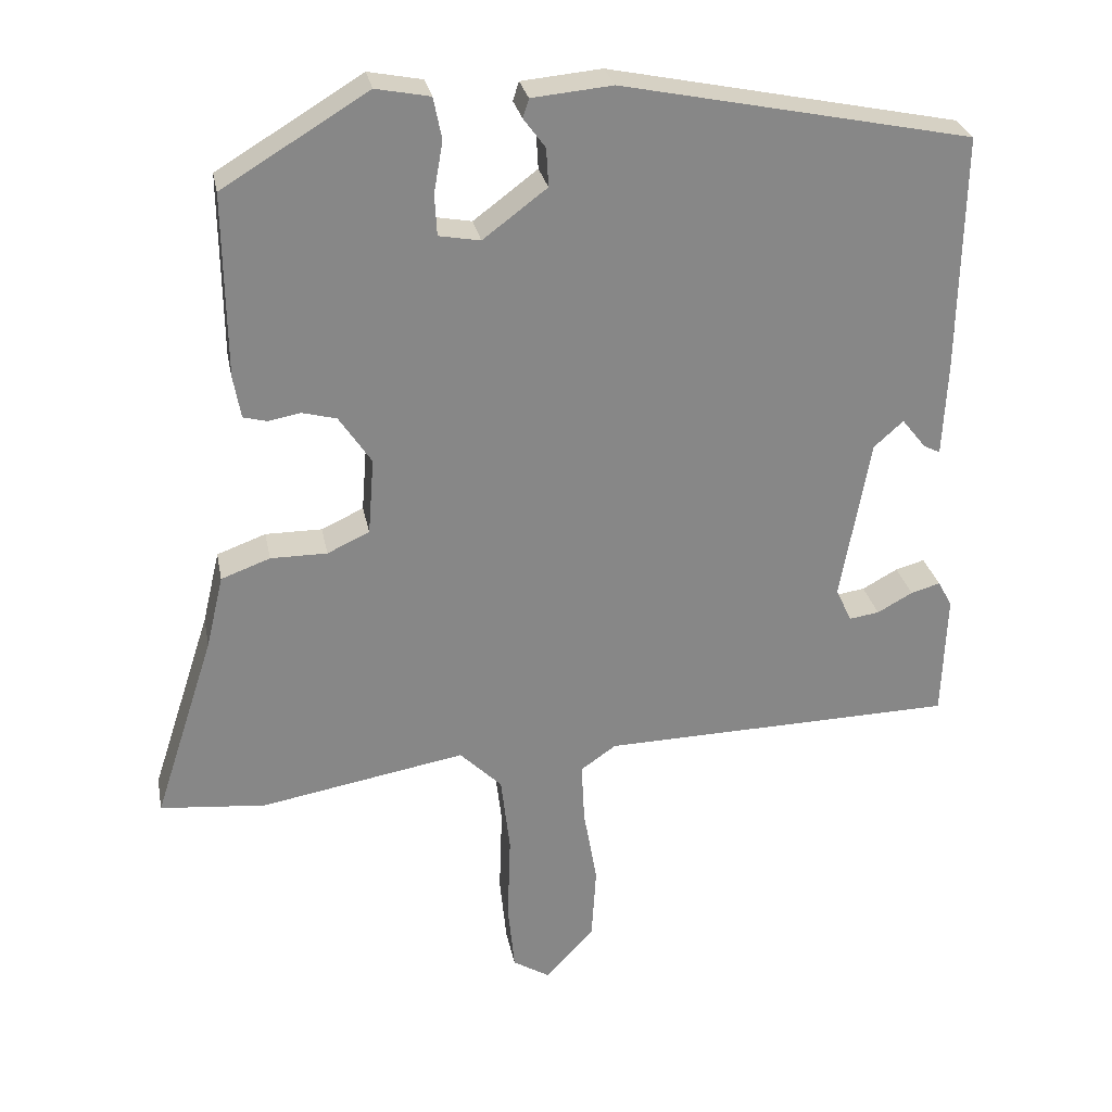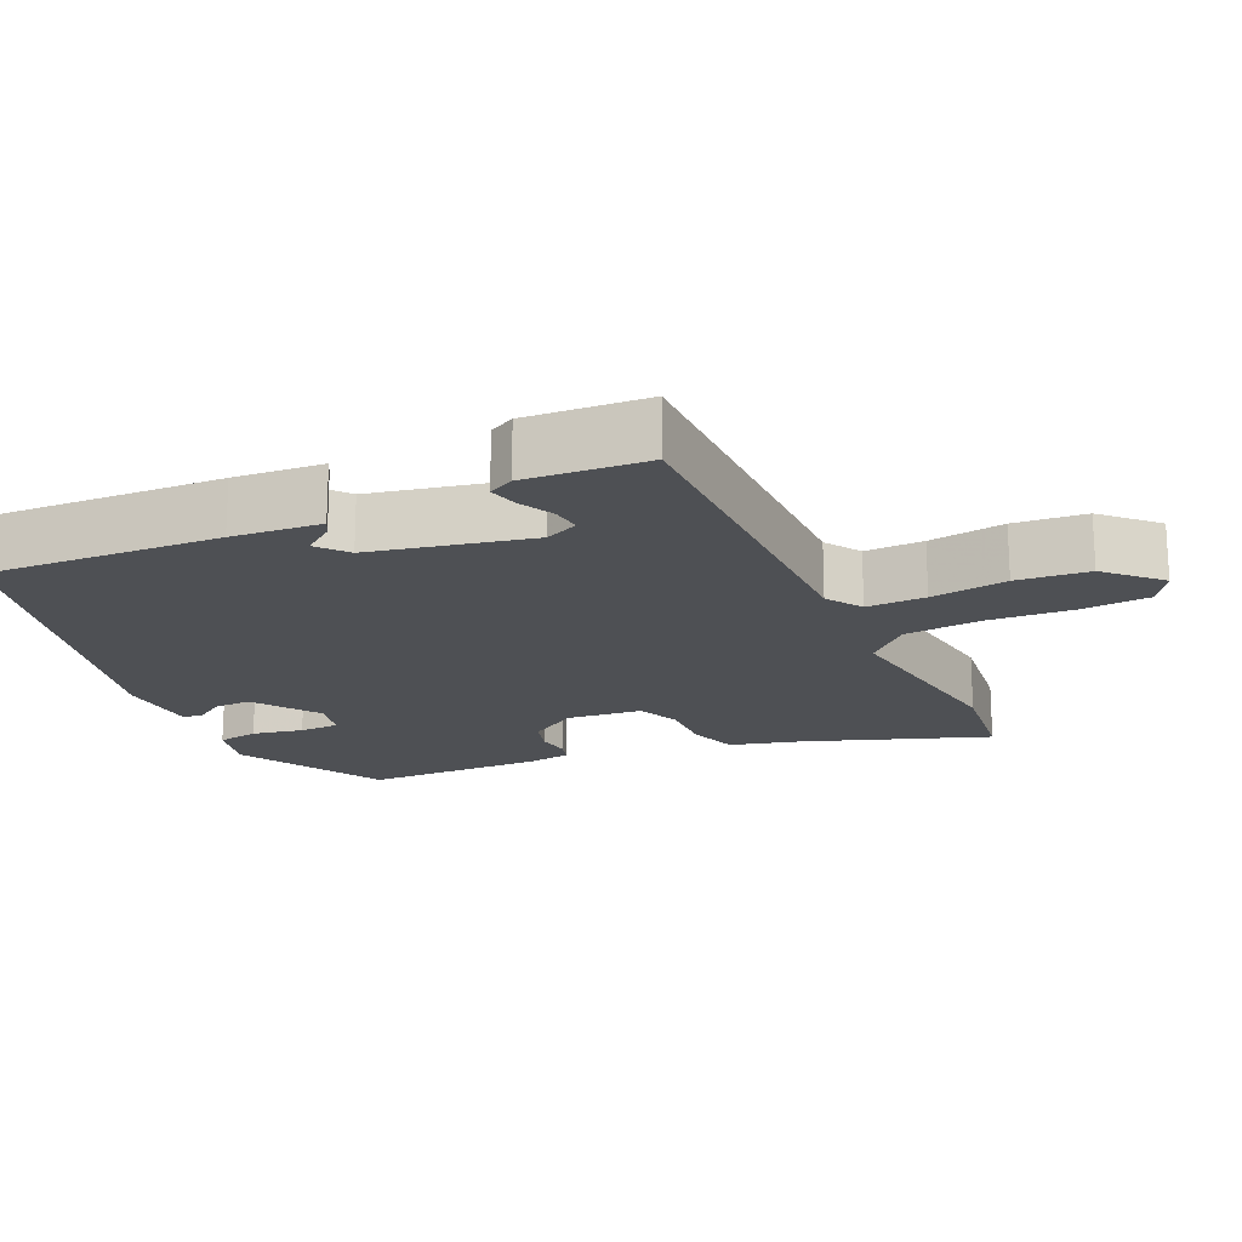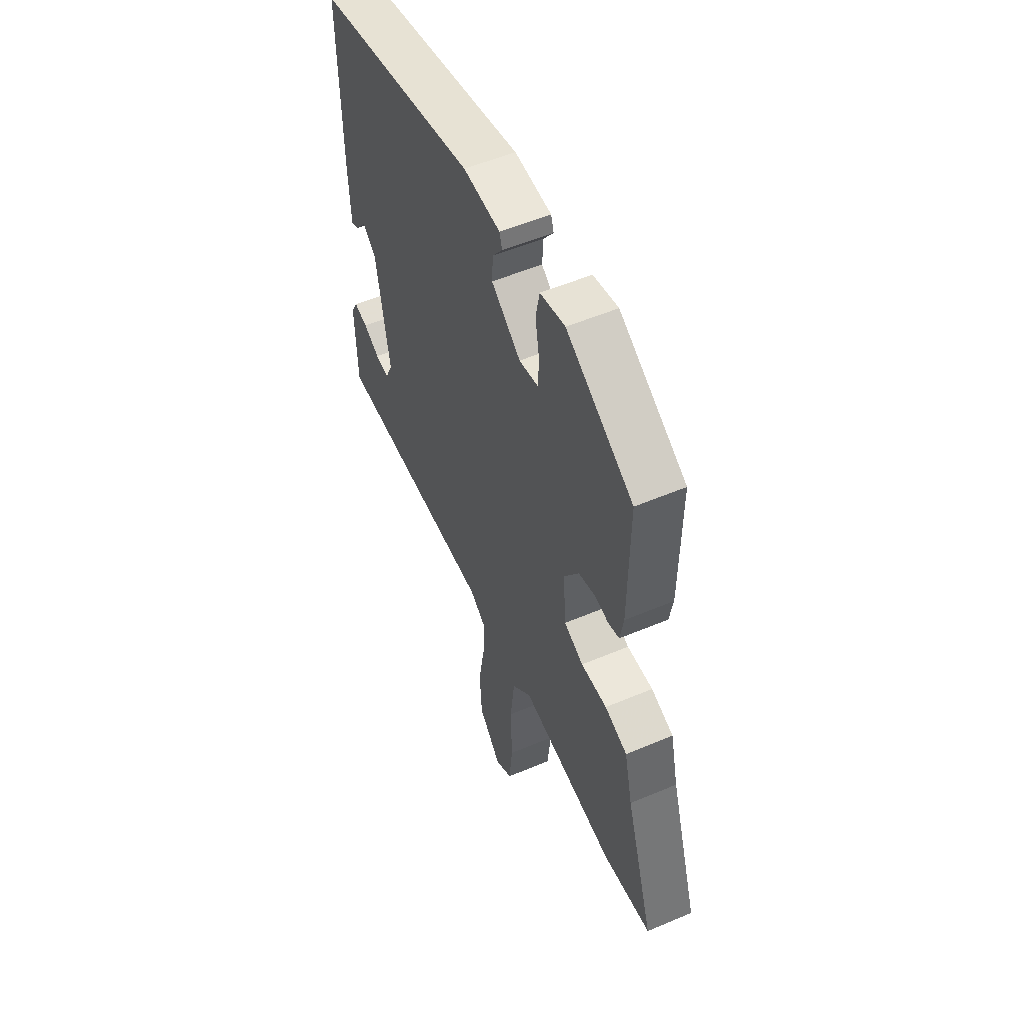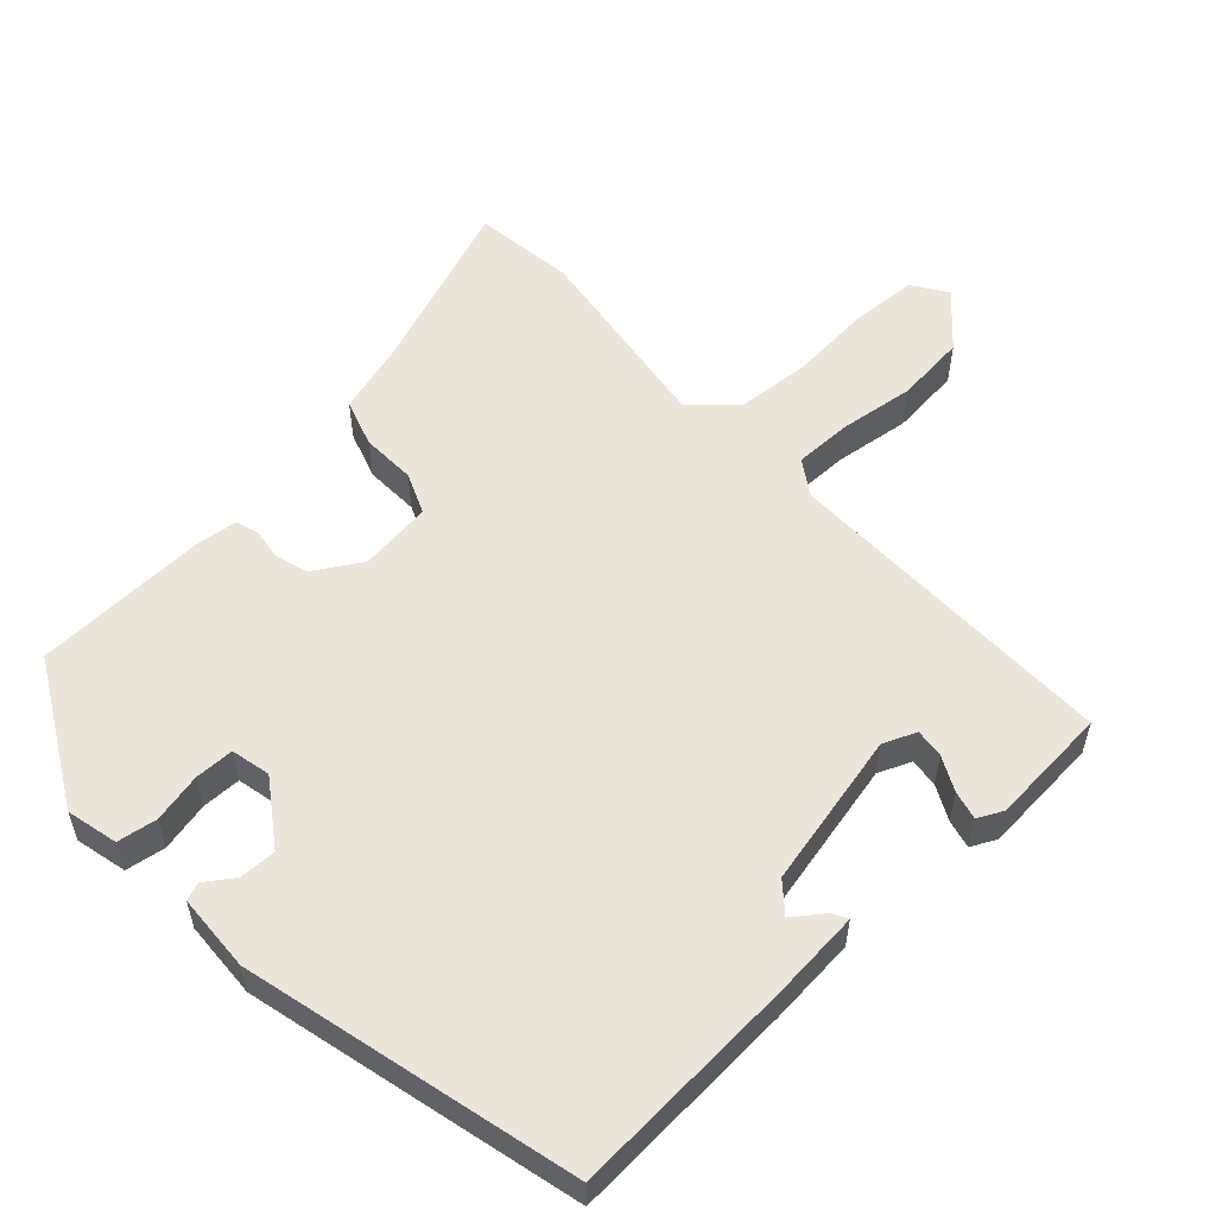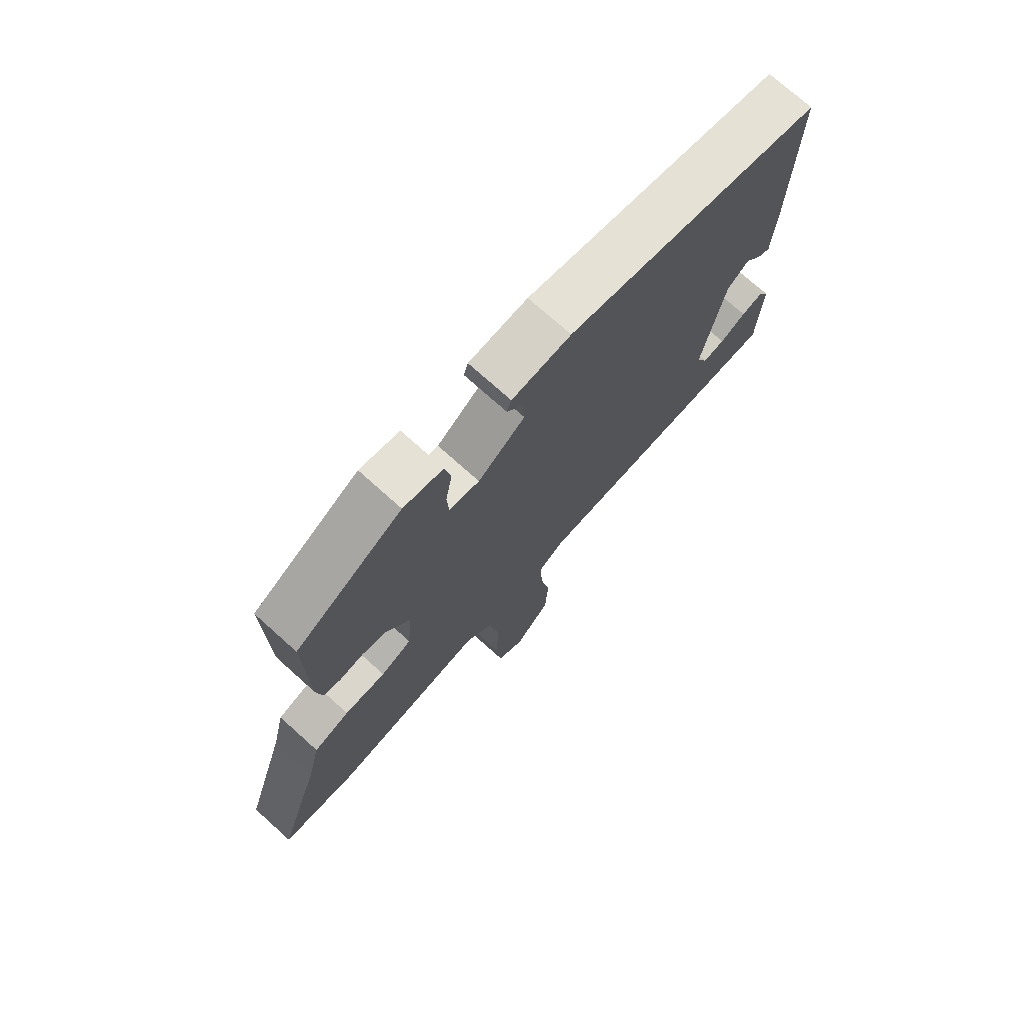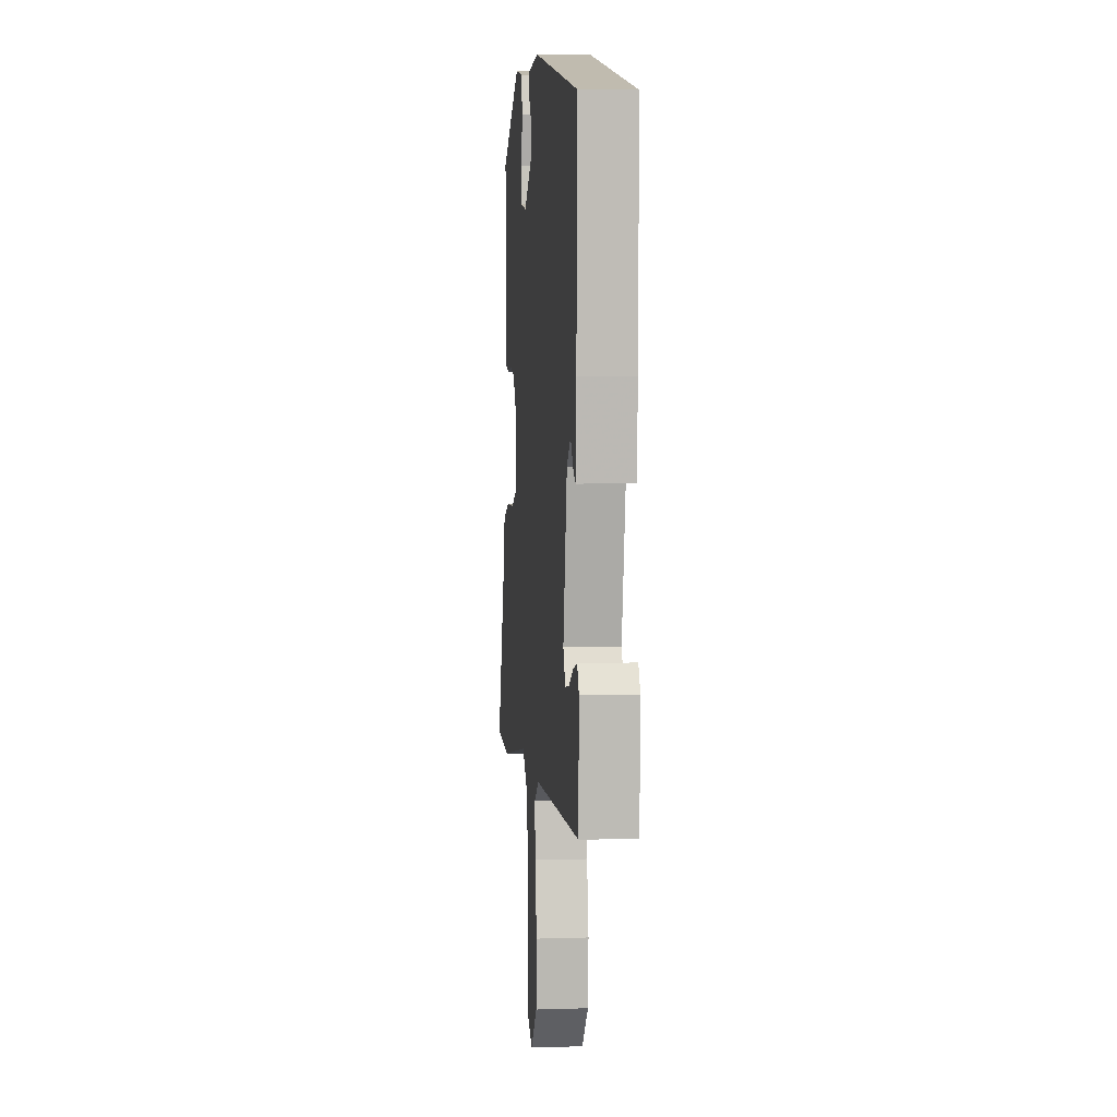
<metadata>
{"format":"obj","ext":"obj","renderer":"f3d","projection":"perspective","resolution":1024,"background":"white","views":[{"elev":27.9,"azim":-10.8,"up":"+Z"},{"elev":-18.8,"azim":113.0,"up":"+Y"},{"elev":53.8,"azim":-114.3,"up":"+Z"},{"elev":56.1,"azim":45.0,"up":"+Y"},{"elev":73.6,"azim":-48.0,"up":"+Z"},{"elev":4.4,"azim":84.0,"up":"+Z"}]}
</metadata>
<code>
v 0.491 0.07 0.39
v 0.485 0.07 0.071
v 0.479 0.07 -0.051
v 0.457 0.07 -0.04
v 0.425 0.07 0
v 0.386 0.07 -0.035
v 0.347 0.07 -0.252
v 0.368 0.07 -0.297
v 0.408 0.07 -0.291
v 0.455 0.07 -0.265
v 0.494 0.07 -0.254
v 0.513 0.07 -0.288
v 0.507 0.07 -0.454
v 0.036 0.07 -0.466
v -0.011 0.07 -0.499
v -0.007 0.07 -0.579
v 0.011 0.07 -0.682
v 0.005 0.07 -0.78
v -0.06 0.07 -0.85
v -0.109 0.07 -0.82
v -0.118 0.07 -0.729
v -0.114 0.07 -0.613
v -0.126 0.07 -0.51
v -0.182 0.07 -0.455
v -0.455 0.07 -0.504
v -0.595 0.07 -0.491
v -0.515 0.07 -0.244
v -0.492 0.07 -0.147
v -0.427 0.07 -0.123
v -0.352 0.07 -0.123
v -0.296 0.07 -0.097
v -0.288 0.07 0.005
v -0.331 0.07 0.069
v -0.377 0.07 0.081
v -0.42 0.07 0.073
v -0.451 0.07 0.081
v -0.461 0.07 0.137
v -0.464 0.07 0.381
v -0.271 0.07 0.498
v -0.199 0.07 0.484
v -0.188 0.07 0.429
v -0.2 0.07 0.36
v -0.197 0.07 0.306
v -0.142 0.07 0.296
v -0.057 0.07 0.36
v -0.06 0.07 0.411
v -0.089 0.07 0.45
v -0.081 0.07 0.475
v 0.026 0.07 0.485
v 0.491 0 0.39
v 0.485 0 0.071
v 0.479 0 -0.051
v 0.457 0 -0.04
v 0.425 0 0
v 0.386 0 -0.035
v 0.347 0 -0.252
v 0.368 0 -0.297
v 0.408 0 -0.291
v 0.455 0 -0.265
v 0.494 0 -0.254
v 0.513 0 -0.288
v 0.507 0 -0.454
v 0.036 0 -0.466
v -0.011 0 -0.499
v -0.007 0 -0.579
v 0.011 0 -0.682
v 0.005 0 -0.78
v -0.06 0 -0.85
v -0.109 0 -0.82
v -0.118 0 -0.729
v -0.114 0 -0.613
v -0.126 0 -0.51
v -0.182 0 -0.455
v -0.455 0 -0.504
v -0.595 0 -0.491
v -0.515 0 -0.244
v -0.492 0 -0.147
v -0.427 0 -0.123
v -0.352 0 -0.123
v -0.296 0 -0.097
v -0.288 0 0.005
v -0.331 0 0.069
v -0.377 0 0.081
v -0.42 0 0.073
v -0.451 0 0.081
v -0.461 0 0.137
v -0.464 0 0.381
v -0.271 0 0.498
v -0.199 0 0.484
v -0.188 0 0.429
v -0.2 0 0.36
v -0.197 0 0.306
v -0.142 0 0.296
v -0.057 0 0.36
v -0.06 0 0.411
v -0.089 0 0.45
v -0.081 0 0.475
v 0.026 0 0.485
f 49 1 2
f 48 49 2
f 47 48 2
f 46 47 2
f 45 46 2
f 44 45 2
f 43 44 2
f 40 41 42
f 39 40 42
f 38 39 42
f 37 38 42
f 36 37 42
f 35 36 42
f 34 35 42
f 33 34 42 43
f 32 33 43 2
f 27 28 29 30
f 27 30 31
f 26 27 31
f 25 26 31
f 24 25 31
f 31 32 2
f 24 31 2
f 23 24 2
f 20 21 22
f 19 20 22
f 18 19 22
f 17 18 22
f 16 17 22
f 15 16 22 23
f 11 12 13 14
f 9 10 11
f 9 11 14
f 8 9 14
f 7 8 14
f 6 7 14
f 2 3 4 5
f 2 5 6
f 23 2 6
f 6 14 15 23
f 51 50 98
f 51 98 97
f 51 97 96
f 51 96 95
f 51 95 94
f 51 94 93
f 51 93 92
f 91 90 89
f 91 89 88
f 91 88 87
f 91 87 86
f 91 86 85
f 91 85 84
f 91 84 83
f 92 91 83 82
f 51 92 82 81
f 79 78 77 76
f 80 79 76
f 80 76 75
f 80 75 74
f 80 74 73
f 51 81 80
f 51 80 73
f 51 73 72
f 71 70 69
f 71 69 68
f 71 68 67
f 71 67 66
f 71 66 65
f 72 71 65 64
f 63 62 61 60
f 60 59 58
f 63 60 58
f 63 58 57
f 63 57 56
f 63 56 55
f 54 53 52 51
f 55 54 51
f 55 51 72
f 72 64 63 55
f 1 50 51 2
f 2 51 52 3
f 3 52 53 4
f 4 53 54 5
f 5 54 55 6
f 6 55 56 7
f 7 56 57 8
f 8 57 58 9
f 9 58 59 10
f 10 59 60 11
f 11 60 61 12
f 12 61 62 13
f 13 62 63 14
f 14 63 64 15
f 15 64 65 16
f 16 65 66 17
f 17 66 67 18
f 18 67 68 19
f 19 68 69 20
f 20 69 70 21
f 21 70 71 22
f 22 71 72 23
f 23 72 73 24
f 24 73 74 25
f 25 74 75 26
f 26 75 76 27
f 27 76 77 28
f 28 77 78 29
f 29 78 79 30
f 30 79 80 31
f 31 80 81 32
f 32 81 82 33
f 33 82 83 34
f 34 83 84 35
f 35 84 85 36
f 36 85 86 37
f 37 86 87 38
f 38 87 88 39
f 39 88 89 40
f 40 89 90 41
f 41 90 91 42
f 42 91 92 43
f 43 92 93 44
f 44 93 94 45
f 45 94 95 46
f 46 95 96 47
f 47 96 97 48
f 48 97 98 49
f 49 98 50 1

</code>
